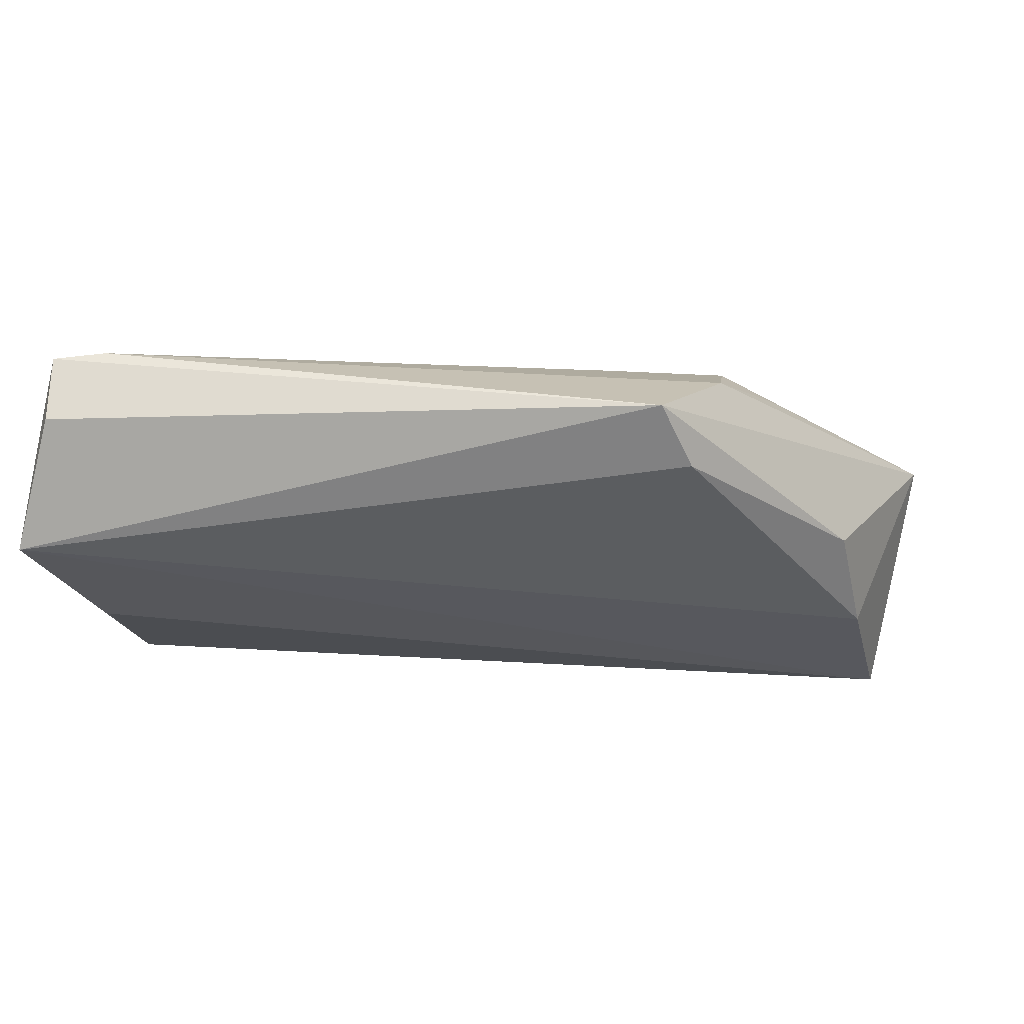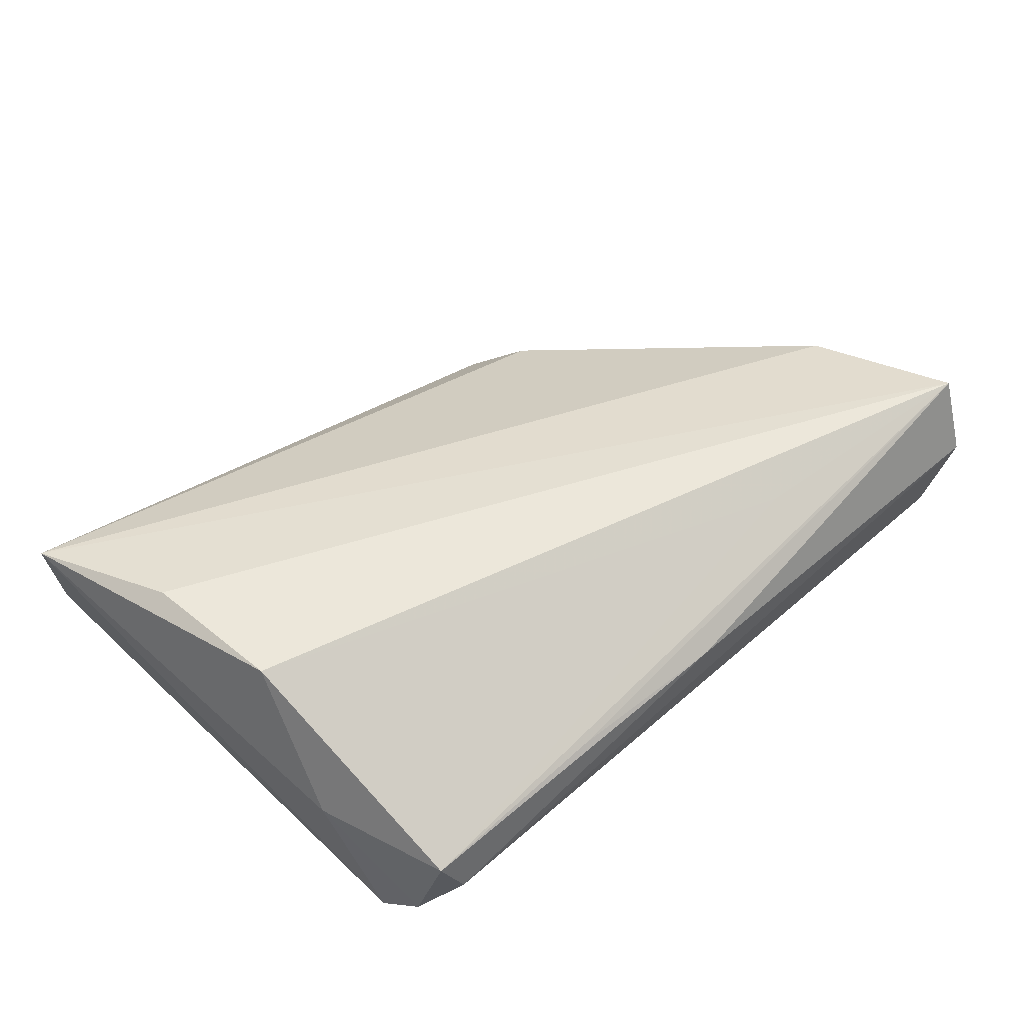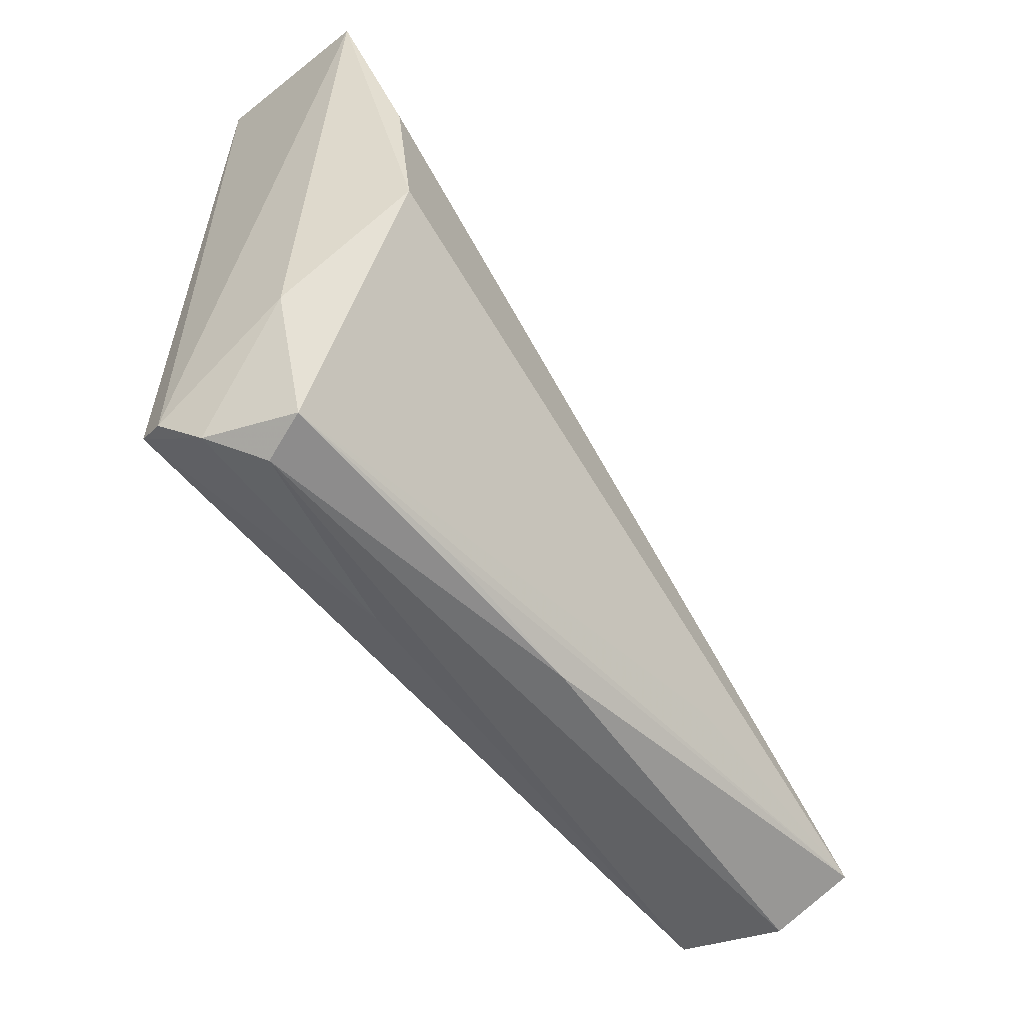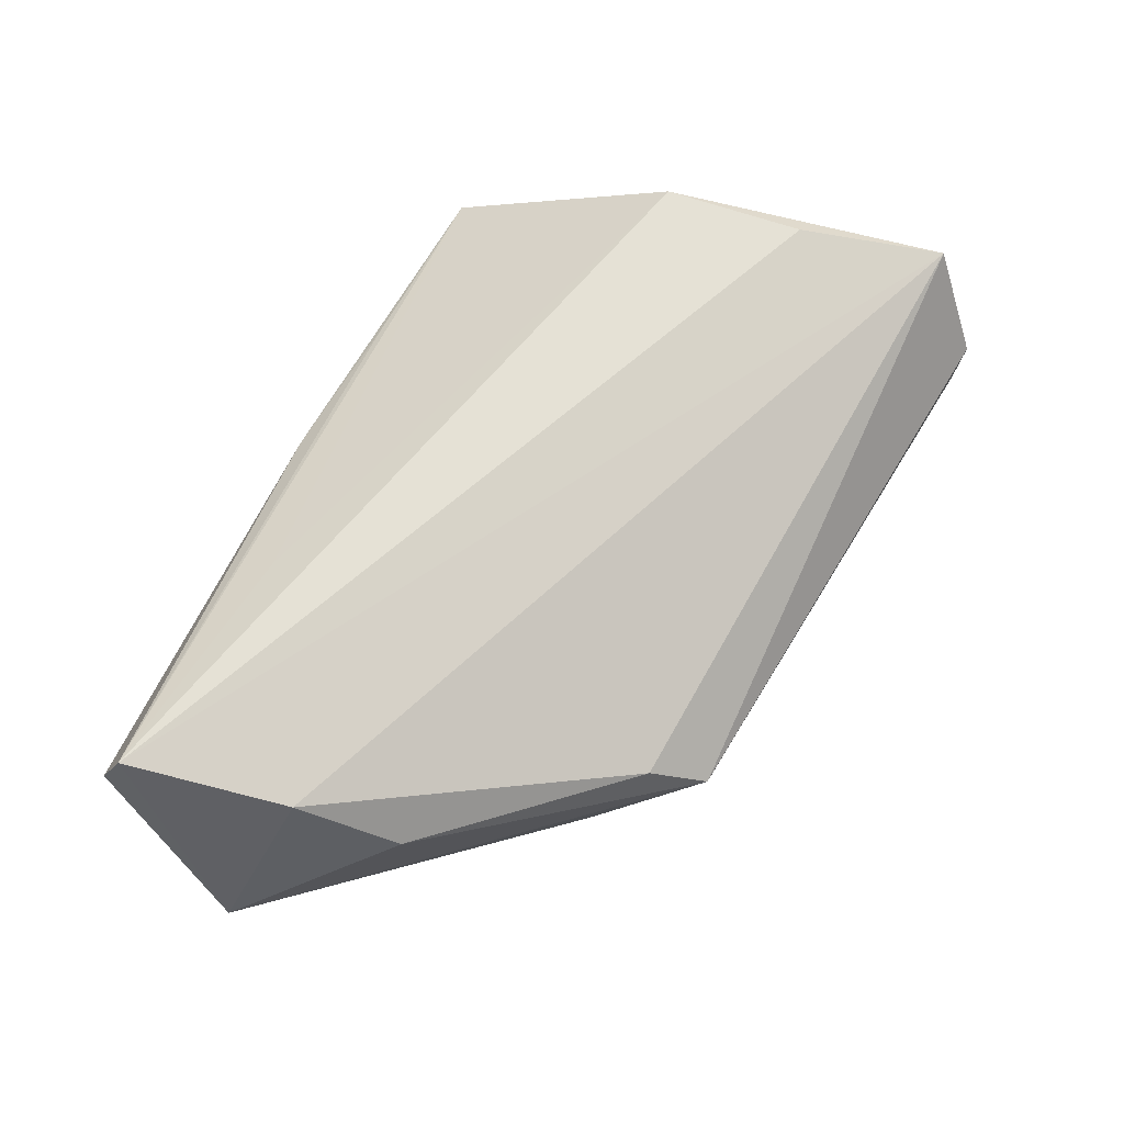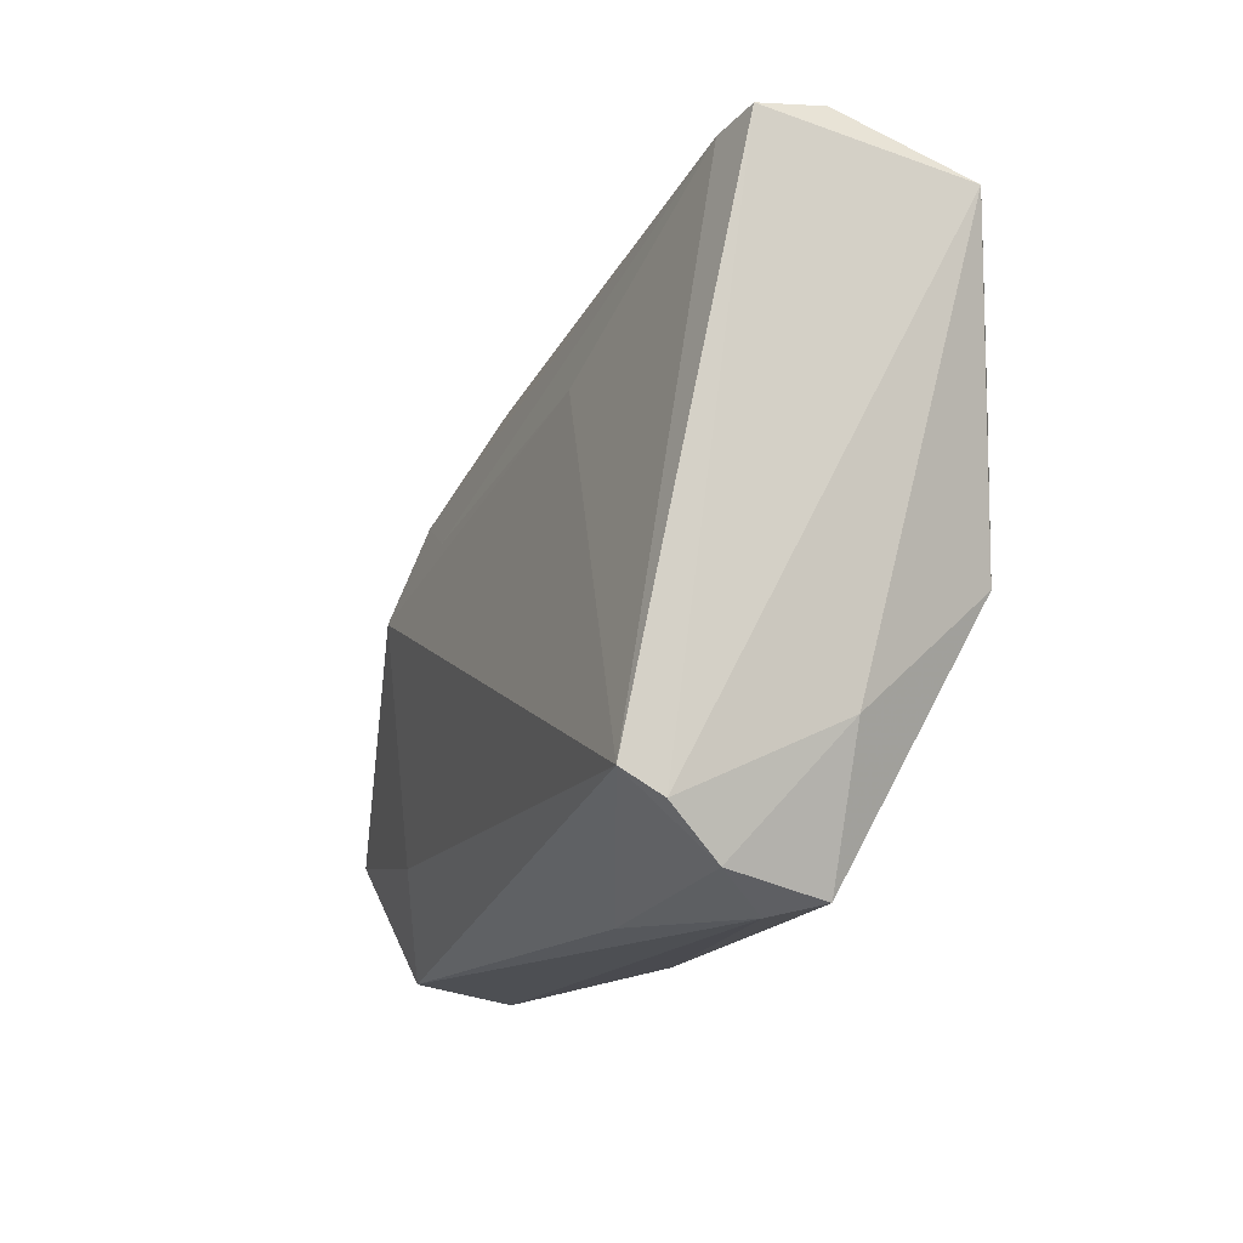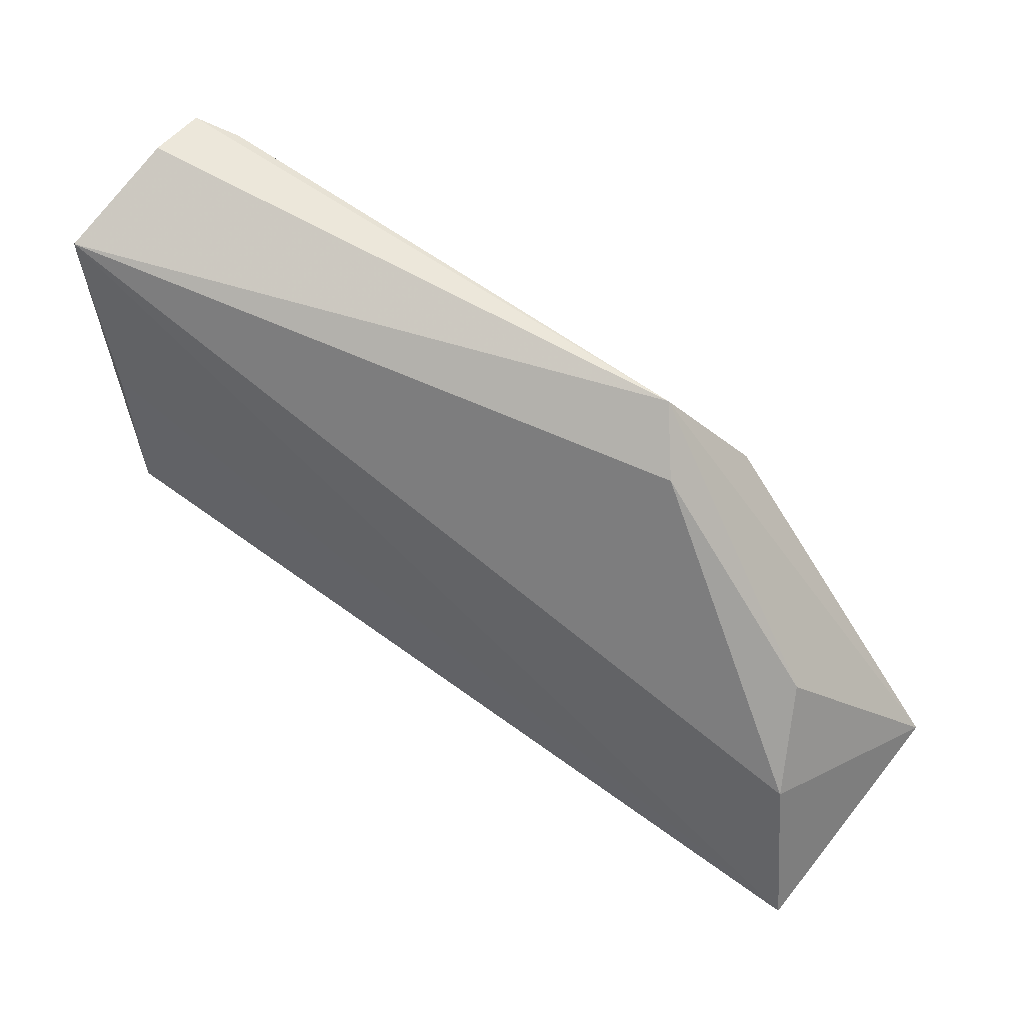
<metadata>
{"format":"obj","ext":"obj","renderer":"f3d","projection":"perspective","resolution":1024,"background":"white","views":[{"elev":77.2,"azim":2.4,"up":"+Y"},{"elev":56.0,"azim":-42.2,"up":"+Z"},{"elev":-54.9,"azim":-55.1,"up":"+Y"},{"elev":61.9,"azim":114.4,"up":"+Z"},{"elev":-13.6,"azim":-111.2,"up":"+Y"},{"elev":55.1,"azim":33.6,"up":"+Y"}]}
</metadata>
<code>
v 0.03737 -0.01719 -0.01262
v -0.04542 0.0405 -0.006426
v 0.0523 -0.007067 0.01076
v 0.0322 0.009455 -0.01697
v -0.04545 0.04135 0.0008302
v 0.03889 0.006909 -0.01446
v -0.03985 0.03943 -0.007655
v 0.01763 0.01533 -0.01525
v -0.04222 -0.01325 0.004284
v 0.0311 0.02073 -0.01263
v -0.04162 0.01712 0.0182
v -0.03901 -0.01858 -0.01697
v 0.05721 -0.02589 0.0159
v 0.02702 -0.02262 0.01438
v -0.03661 -0.02893 0.003987
v 0.02731 0.02667 -0.0005455
v 0.05657 -0.03023 0.006297
v 0.06111 -0.01397 -0.01093
v -0.01453 0.02283 -0.01245
v 0.007472 -0.03023 0.007127
v 0.02322 0.03288 -0.006082
v -0.009962 -0.02867 -0.005858
v 0.04872 0.004285 0.002744
v -0.03423 -0.03023 -0.001586
v 0.0544 -0.02834 -0.006143
v -0.04864 0.03463 0.01433
v -0.01264 -0.029 0.00639
v -0.03893 -0.02667 -0.007421
v -0.03967 -0.0002958 0.01907
v -0.04056 -0.02139 -0.01302
f 9 29 26
f 18 17 25
f 3 16 26
f 30 9 26
f 15 14 29
f 29 9 15
f 18 25 1
f 1 25 12
f 1 4 18
f 12 4 1
f 23 3 18
f 16 3 23
f 14 15 13
f 13 17 18
f 18 3 13
f 29 14 13
f 13 3 26
f 12 25 22
f 9 30 28
f 28 15 9
f 28 30 12
f 12 22 28
f 17 13 20
f 26 29 11
f 11 13 26
f 29 13 11
f 18 4 6
f 6 10 18
f 4 10 6
f 21 23 18
f 18 10 21
f 16 23 21
f 10 7 21
f 26 16 21
f 21 5 26
f 2 7 12
f 12 30 2
f 5 21 2
f 2 21 7
f 26 5 2
f 2 30 26
f 19 4 12
f 12 7 19
f 27 13 15
f 15 20 27
f 27 20 13
f 24 20 15
f 15 28 24
f 24 28 22
f 24 22 25
f 17 20 24
f 24 25 17
f 4 19 8
f 8 19 7
f 8 10 4
f 8 7 10

</code>
